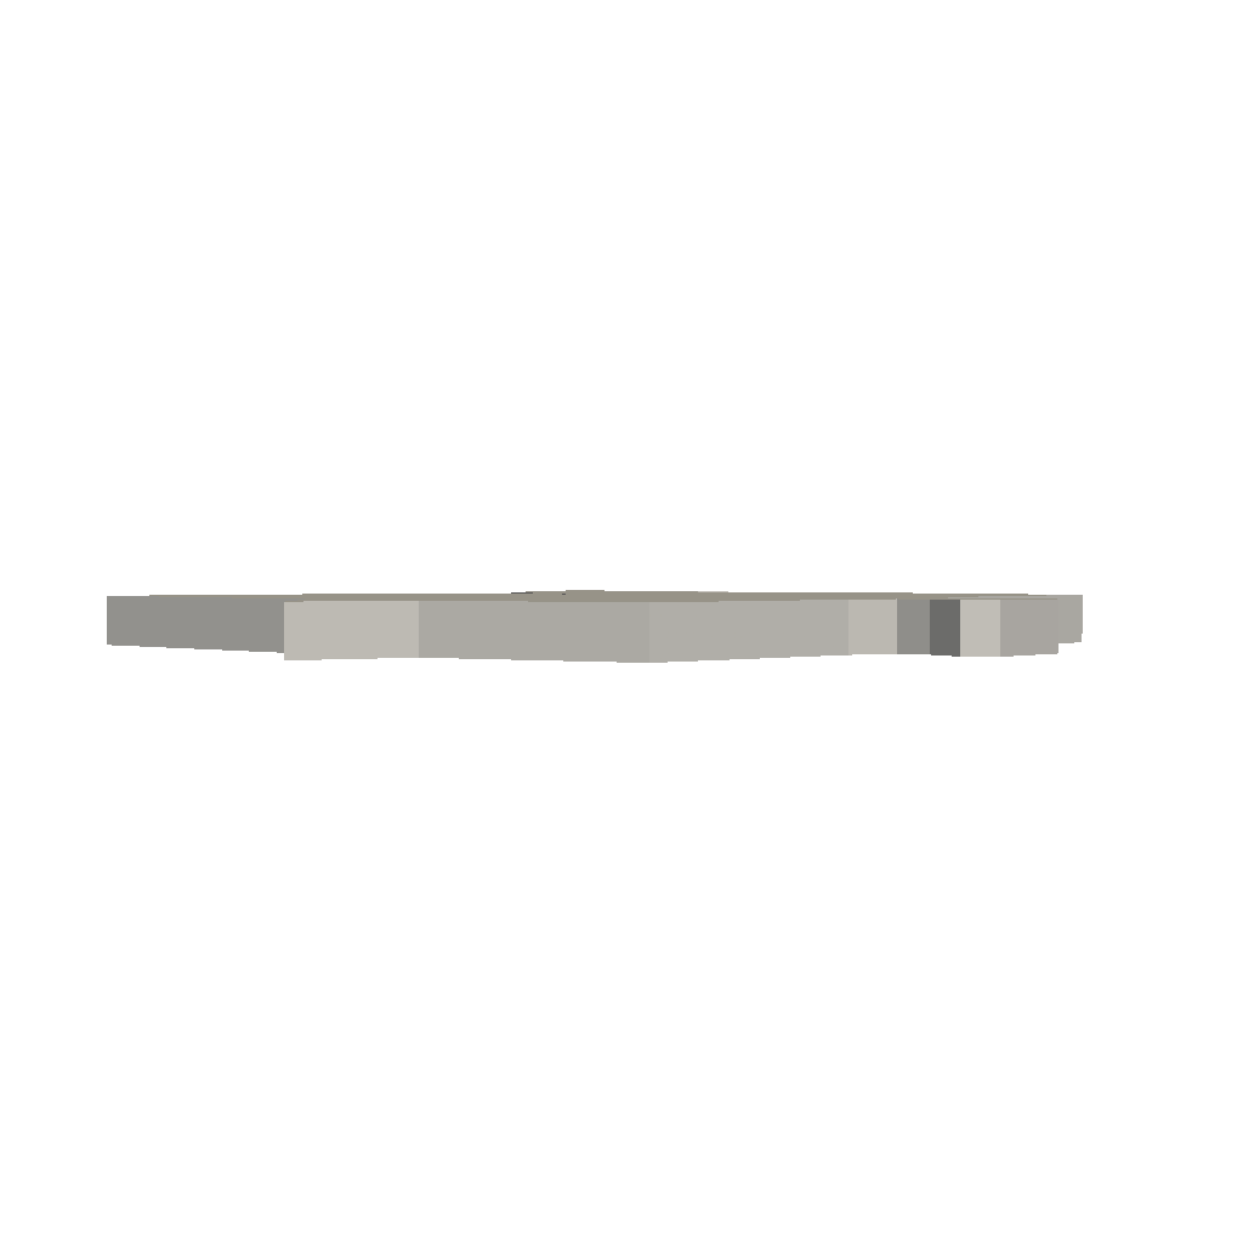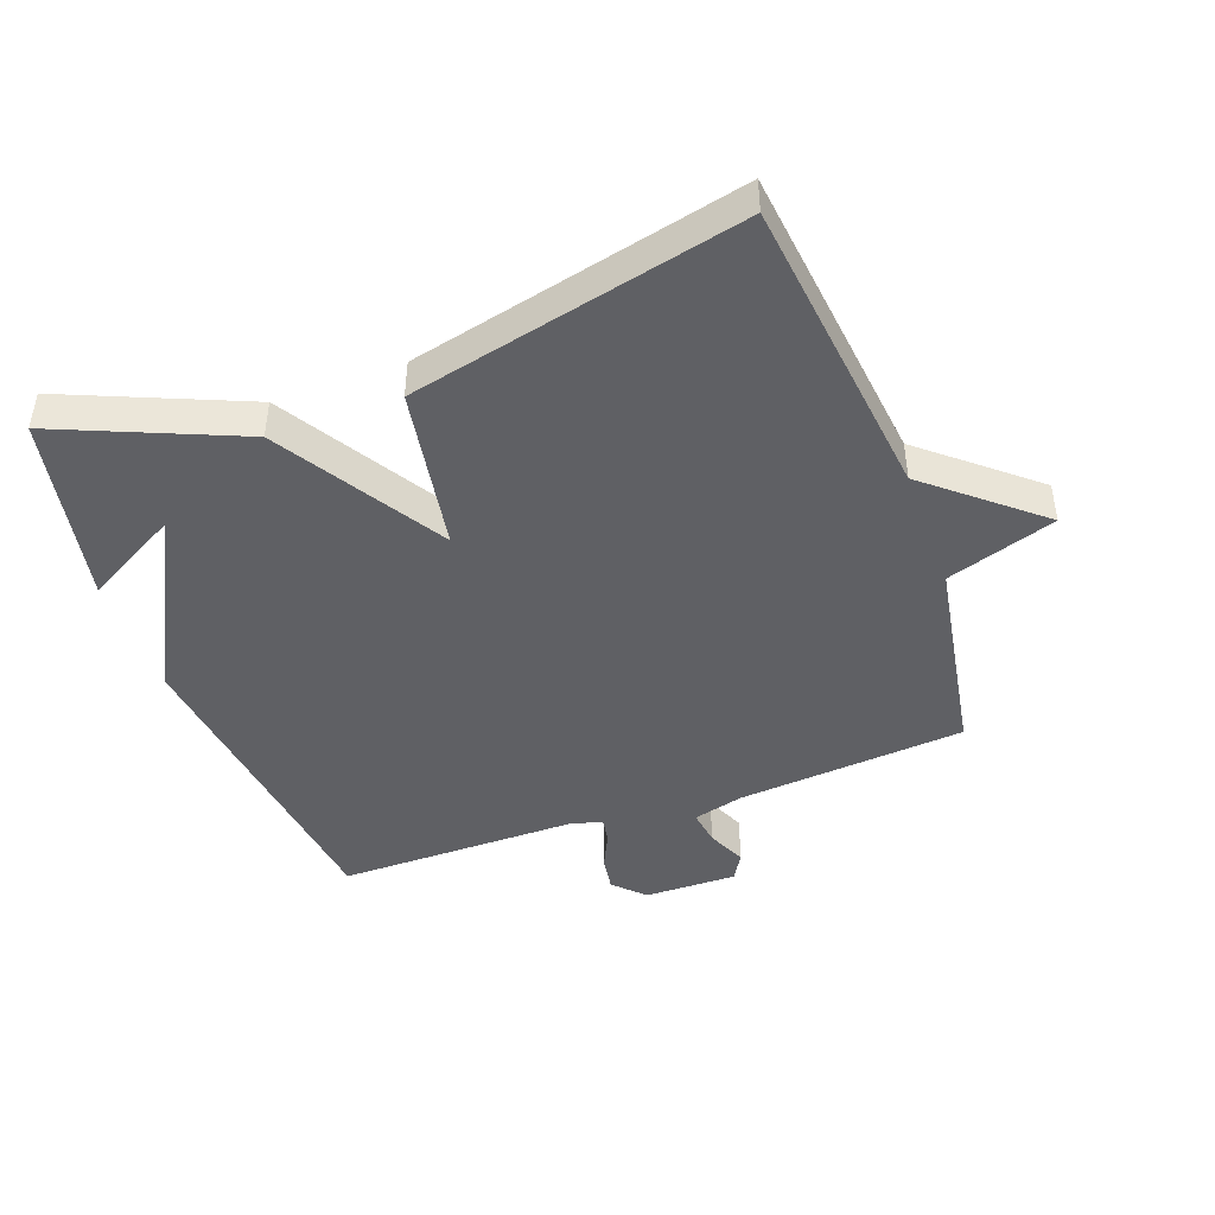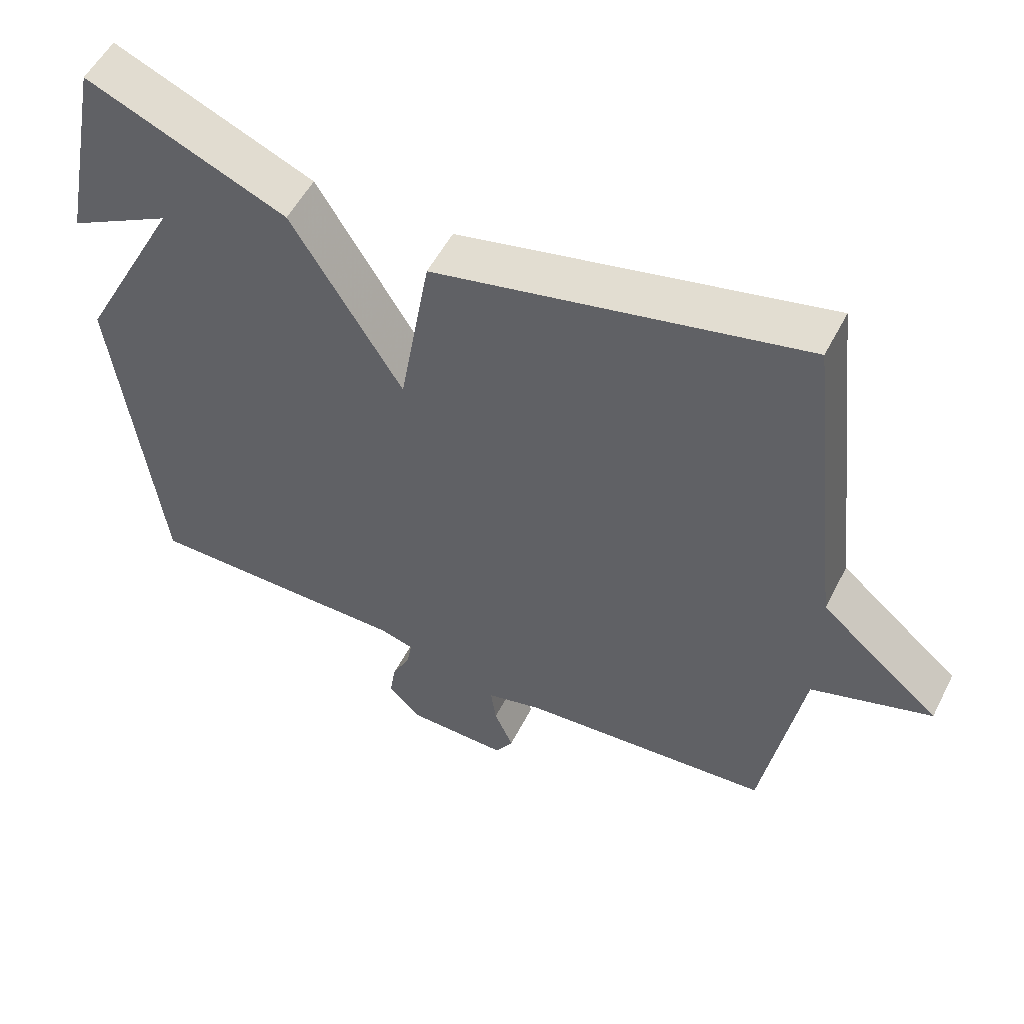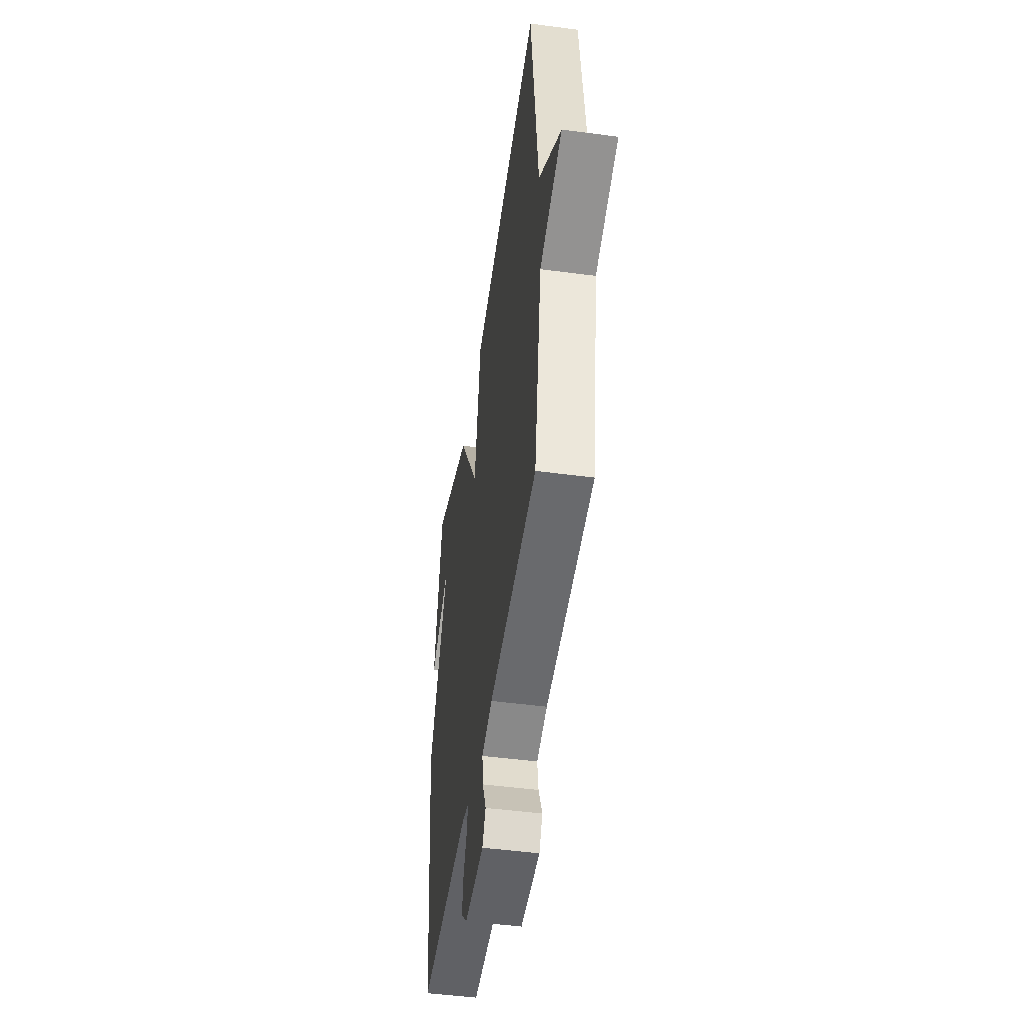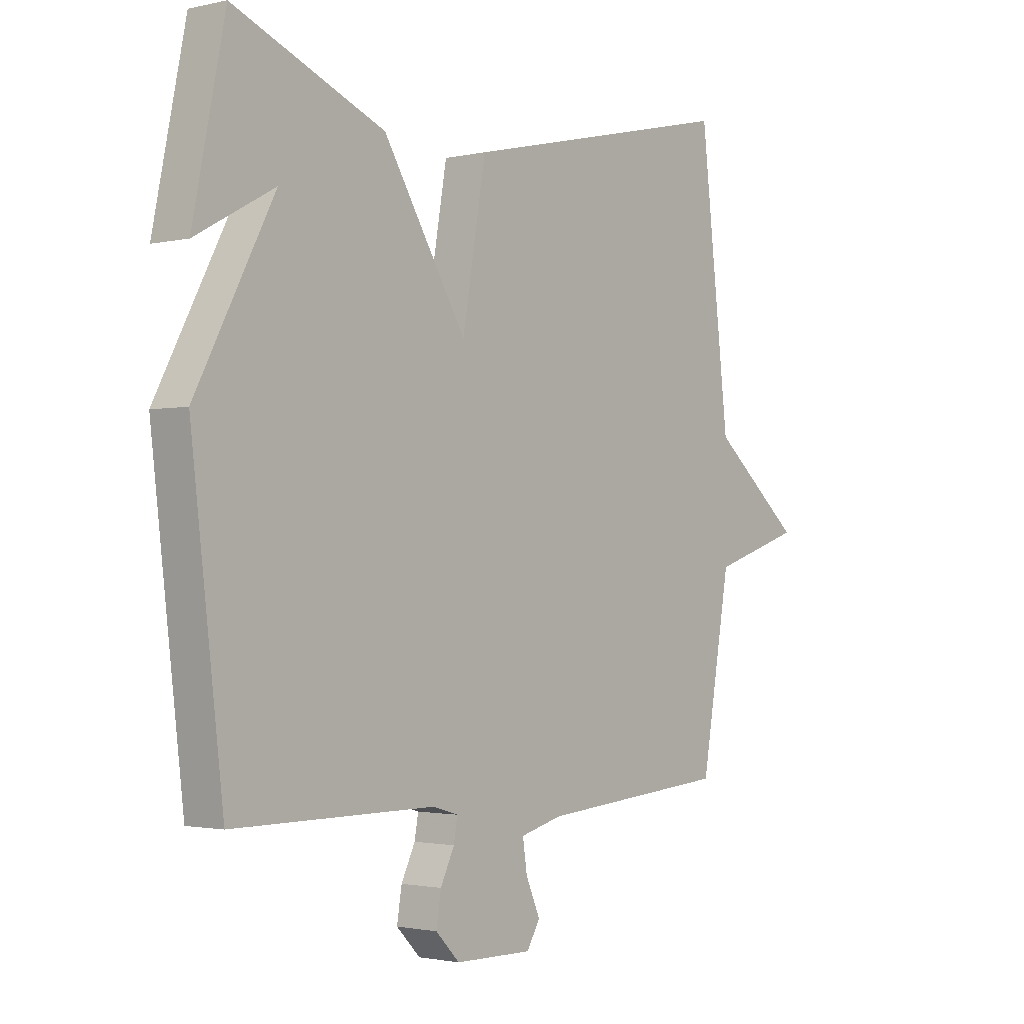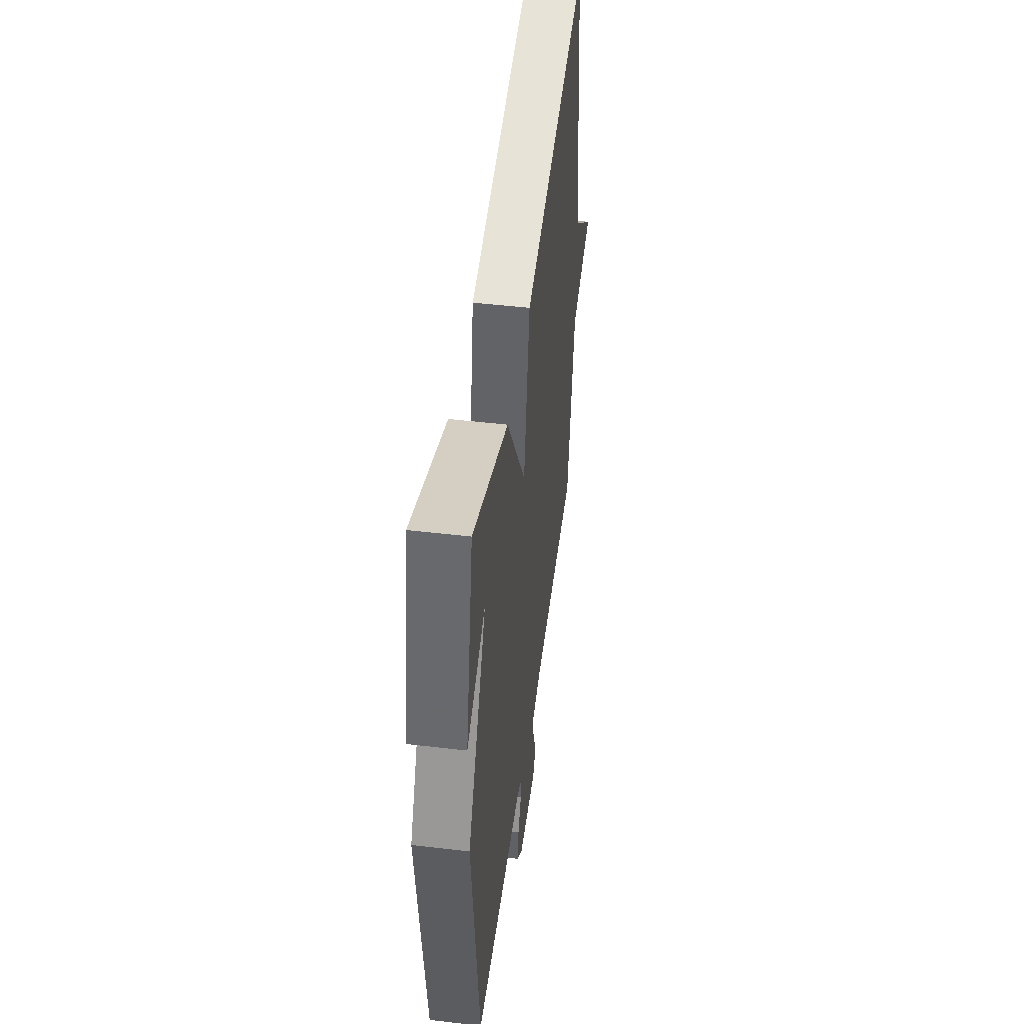
<metadata>
{"format":"obj","ext":"obj","renderer":"f3d","projection":"perspective","resolution":1024,"background":"white","views":[{"elev":1.3,"azim":130.2,"up":"+Y"},{"elev":-44.6,"azim":20.1,"up":"+Y"},{"elev":53.9,"azim":26.8,"up":"+Z"},{"elev":-48.1,"azim":81.5,"up":"+Z"},{"elev":-1.7,"azim":-50.4,"up":"+Z"},{"elev":47.9,"azim":-82.4,"up":"+Z"}]}
</metadata>
<code>
v 0.5 0.07 -0.5
v 0.143 0.07 -0.531
v 0.064 0.07 -0.552
v 0.072 0.07 -0.607
v 0.099 0.07 -0.669
v 0.074 0.07 -0.711
v -0.071 0.07 -0.709
v -0.116 0.07 -0.663
v -0.107 0.07 -0.607
v -0.081 0.07 -0.553
v -0.074 0.07 -0.513
v -0.122 0.07 -0.499
v -0.5 0.07 -0.5
v -0.56 0.07 0.004
v -0.413 0.07 0.285
v -0.56 0.07 0.204
v -0.5 0.07 0.5
v -0.218 0.07 0.381
v -0.062 0.07 0.124
v -0.018 0.07 0.381
v 0.5 0.07 0.5
v 0.555 0.07 0.02
v 0.725 0.07 -0.124
v 0.555 0.07 -0.18
v 0.5 0 -0.5
v 0.143 0 -0.531
v 0.064 0 -0.552
v 0.072 0 -0.607
v 0.099 0 -0.669
v 0.074 0 -0.711
v -0.071 0 -0.709
v -0.116 0 -0.663
v -0.107 0 -0.607
v -0.081 0 -0.553
v -0.074 0 -0.513
v -0.122 0 -0.499
v -0.5 0 -0.5
v -0.56 0 0.004
v -0.413 0 0.285
v -0.56 0 0.204
v -0.5 0 0.5
v -0.218 0 0.381
v -0.062 0 0.124
v -0.018 0 0.381
v 0.5 0 0.5
v 0.555 0 0.02
v 0.725 0 -0.124
v 0.555 0 -0.18
f 22 23 24
f 24 1 2
f 22 24 2
f 21 22 2
f 20 21 2
f 19 20 2
f 18 19 2 3
f 17 18 3 4
f 15 16 17
f 4 5 6
f 17 4 6
f 15 17 6
f 12 13 14 15
f 11 12 15
f 11 15 6
f 10 11 6 7
f 7 8 9 10
f 48 47 46
f 26 25 48
f 26 48 46
f 26 46 45
f 26 45 44
f 26 44 43
f 27 26 43 42
f 28 27 42 41
f 41 40 39
f 30 29 28
f 30 28 41
f 30 41 39
f 39 38 37 36
f 39 36 35
f 30 39 35
f 31 30 35 34
f 34 33 32 31
f 1 25 26 2
f 2 26 27 3
f 3 27 28 4
f 4 28 29 5
f 5 29 30 6
f 6 30 31 7
f 7 31 32 8
f 8 32 33 9
f 9 33 34 10
f 10 34 35 11
f 11 35 36 12
f 12 36 37 13
f 13 37 38 14
f 14 38 39 15
f 15 39 40 16
f 16 40 41 17
f 17 41 42 18
f 18 42 43 19
f 19 43 44 20
f 20 44 45 21
f 21 45 46 22
f 22 46 47 23
f 23 47 48 24
f 24 48 25 1

</code>
